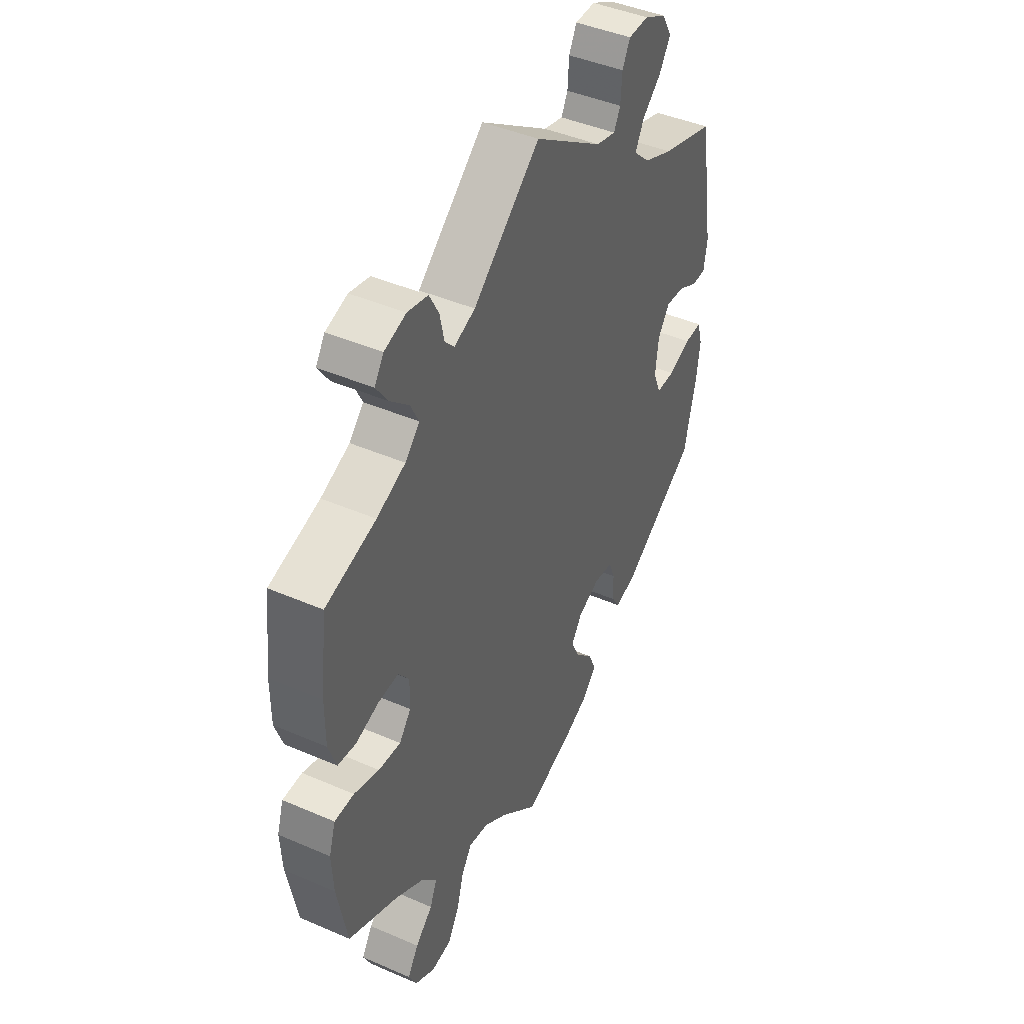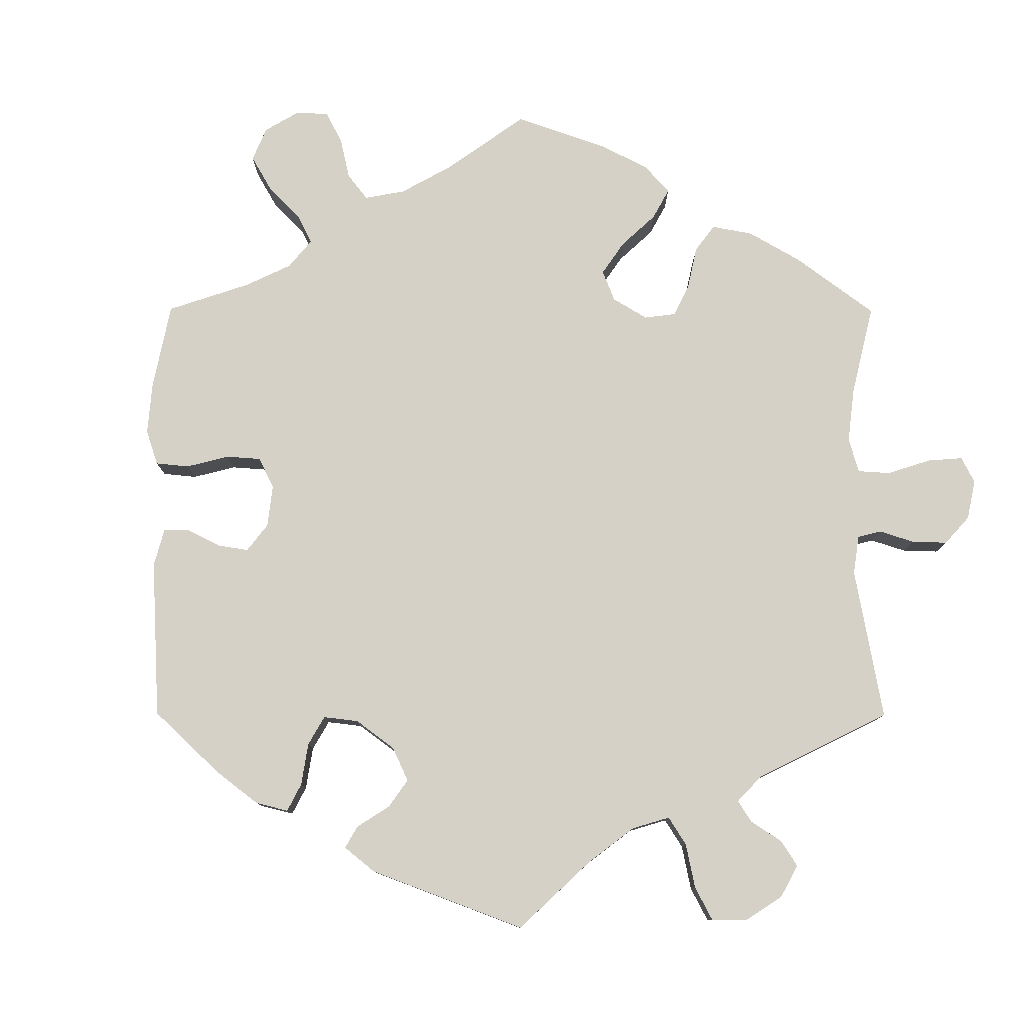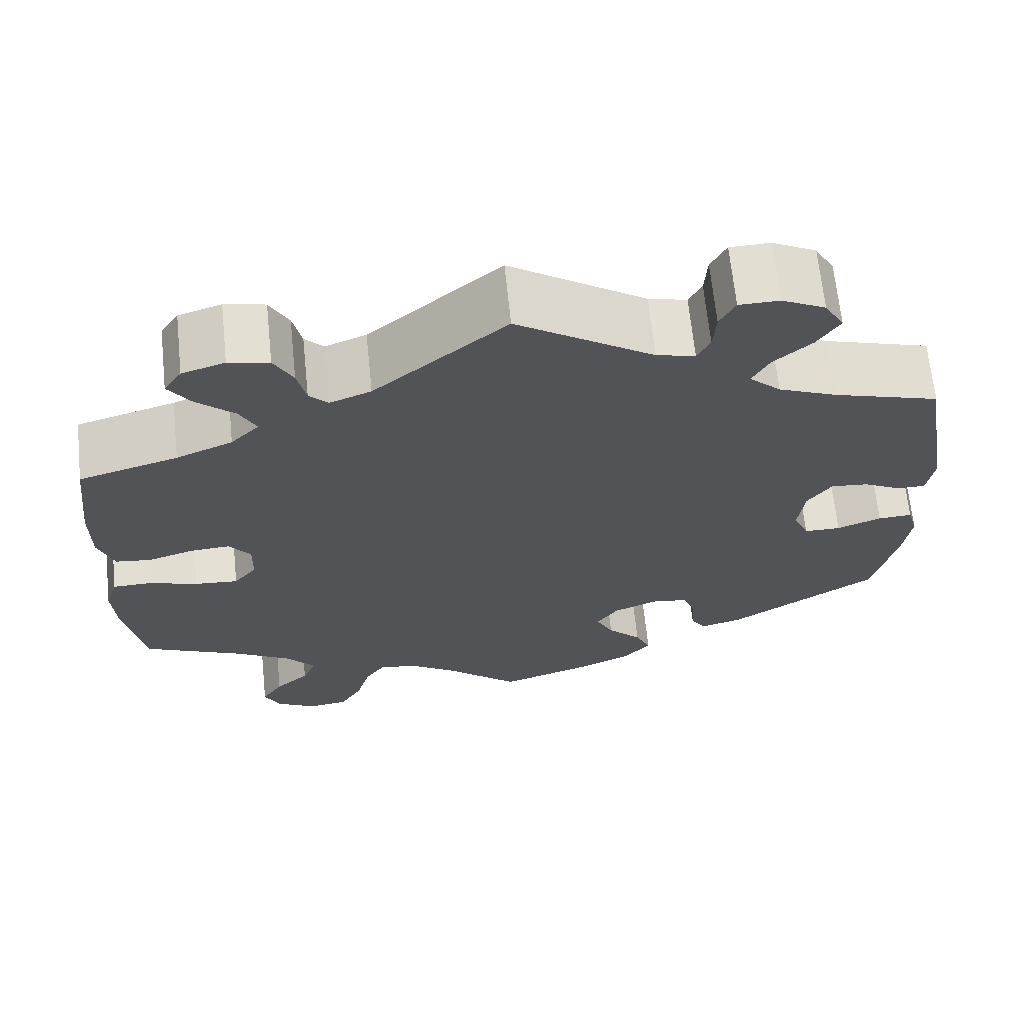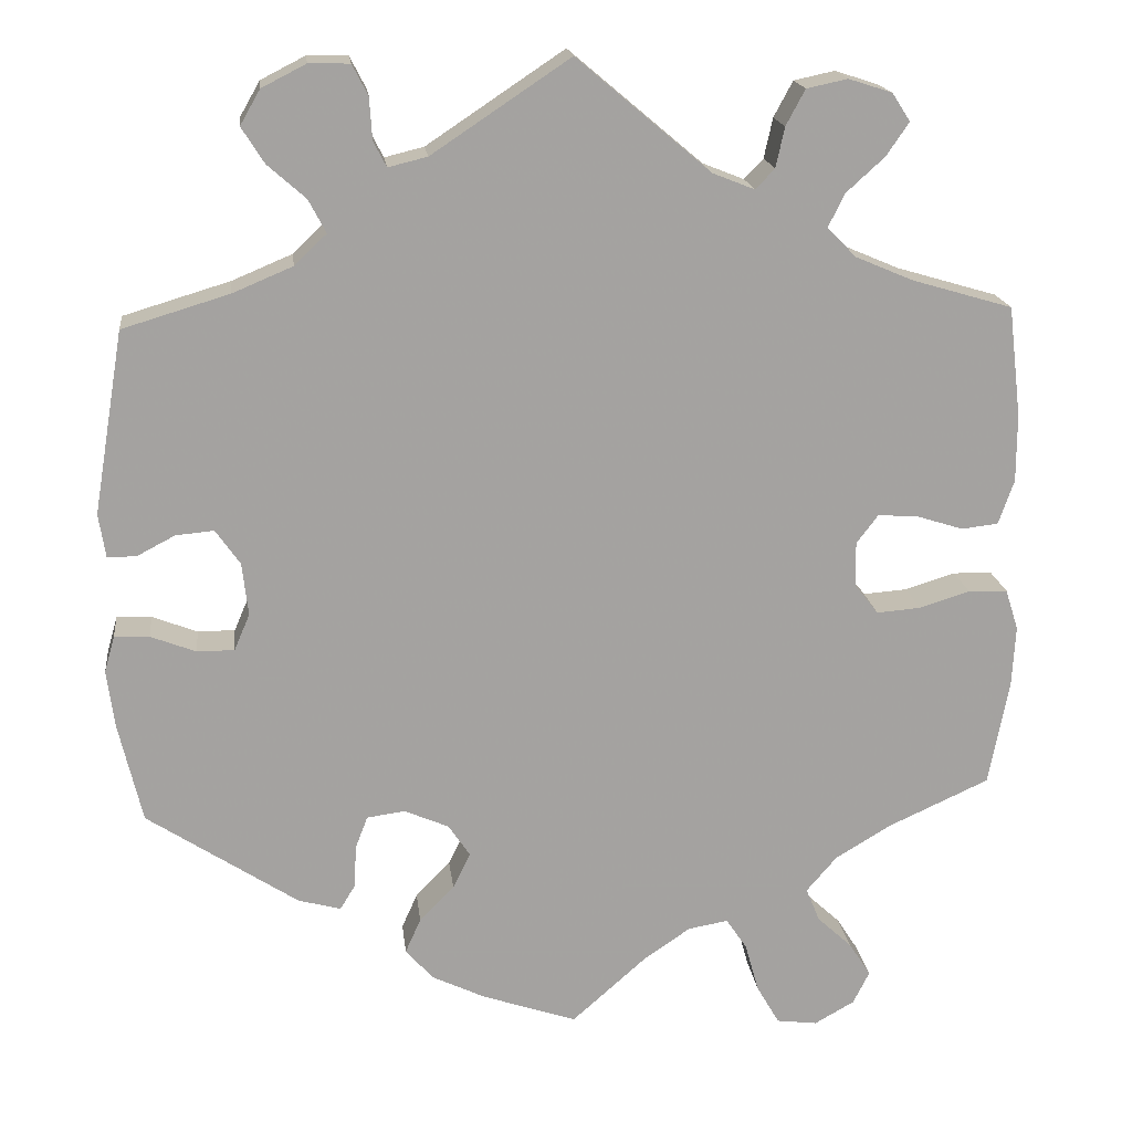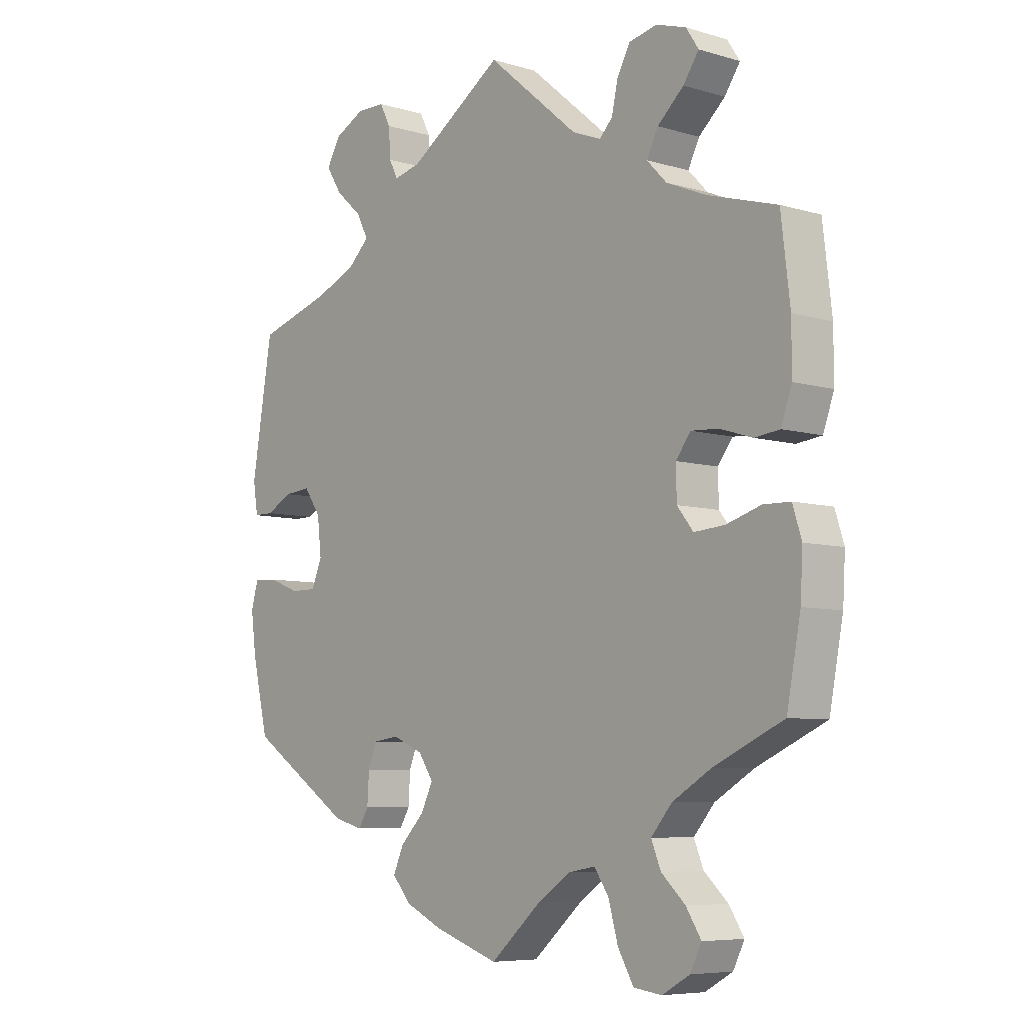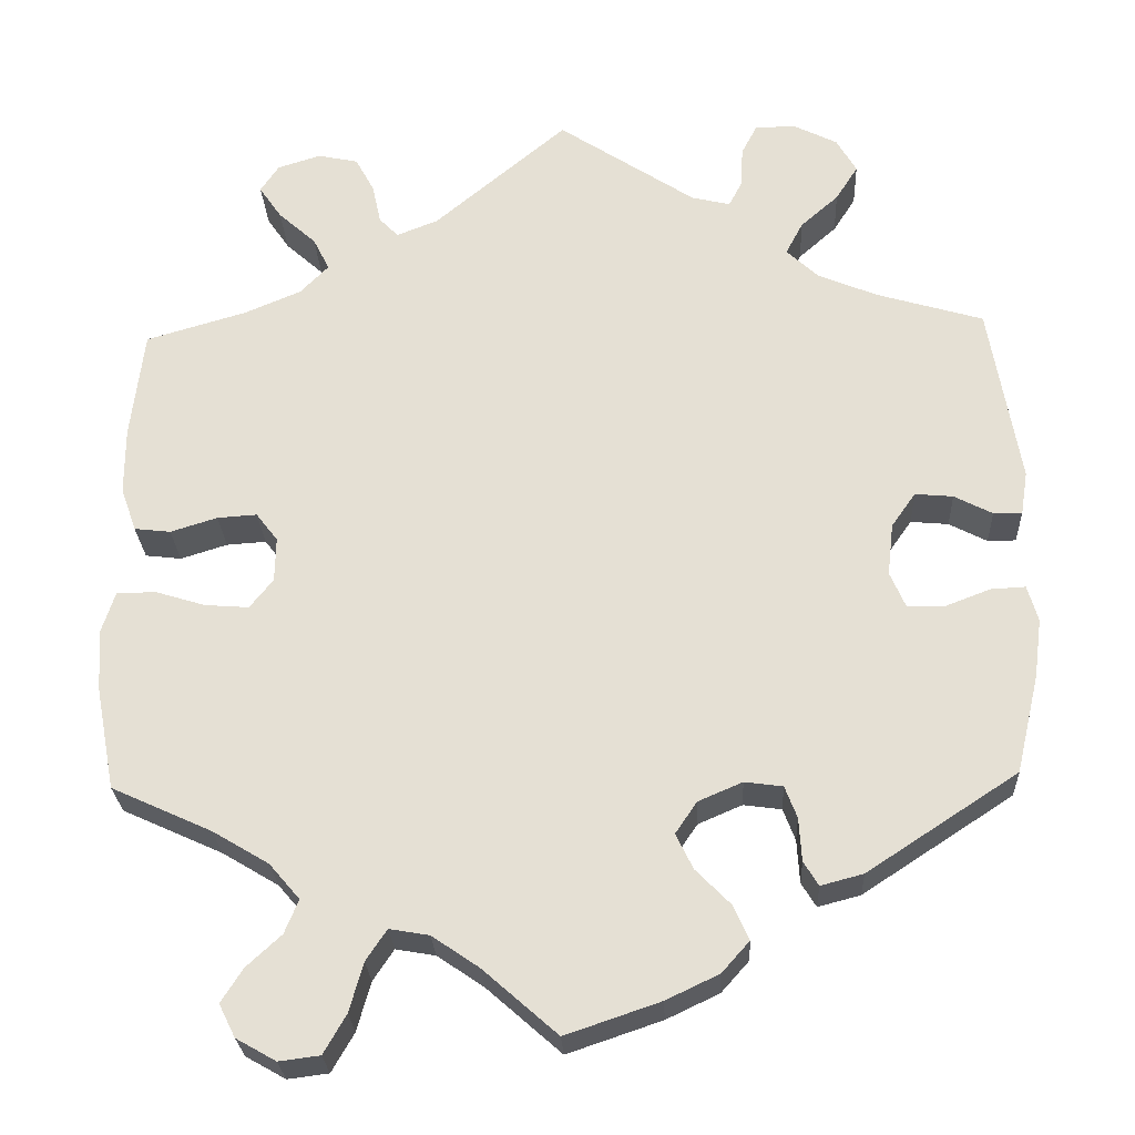
<metadata>
{"format":"obj","ext":"obj","renderer":"f3d","projection":"perspective","resolution":1024,"background":"white","views":[{"elev":43.6,"azim":117.1,"up":"+Z"},{"elev":78.8,"azim":-59.9,"up":"+Y"},{"elev":67.0,"azim":174.1,"up":"+Z"},{"elev":17.7,"azim":-6.6,"up":"+Z"},{"elev":-6.9,"azim":49.3,"up":"+Z"},{"elev":-26.2,"azim":-177.3,"up":"+Z"}]}
</metadata>
<code>
v -0.377 0.07 0.326
v -0.308 0.07 0.355
v -0.271 0.07 0.39
v -0.291 0.07 0.428
v -0.335 0.07 0.467
v -0.361 0.07 0.508
v -0.338 0.07 0.548
v -0.287 0.07 0.574
v -0.24 0.07 0.573
v -0.222 0.07 0.538
v -0.219 0.07 0.49
v -0.204 0.07 0.461
v -0.159 0.07 0.472
v 0 0.07 0.578
v 0.154 0.07 0.448
v 0.202 0.07 0.429
v 0.224 0.07 0.452
v 0.234 0.07 0.498
v 0.256 0.07 0.539
v 0.303 0.07 0.549
v 0.353 0.07 0.533
v 0.374 0.07 0.501
v 0.348 0.07 0.463
v 0.304 0.07 0.423
v 0.285 0.07 0.385
v 0.318 0.07 0.351
v 0.384 0.07 0.323
v 0.5 0.07 0.289
v 0.515 0.07 0.162
v 0.515 0.07 0.084
v 0.497 0.07 0.033
v 0.455 0.07 0.028
v 0.401 0.07 0.045
v 0.355 0.07 0.048
v 0.33 0.07 0.015
v 0.331 0.07 -0.037
v 0.358 0.07 -0.071
v 0.409 0.07 -0.067
v 0.467 0.07 -0.049
v 0.512 0.07 -0.05
v 0.527 0.07 -0.097
v 0.523 0.07 -0.168
v 0.5 0.07 -0.289
v 0.384 0.07 -0.342
v 0.319 0.07 -0.381
v 0.284 0.07 -0.422
v 0.3 0.07 -0.461
v 0.34 0.07 -0.498
v 0.365 0.07 -0.537
v 0.346 0.07 -0.575
v 0.3 0.07 -0.601
v 0.253 0.07 -0.595
v 0.227 0.07 -0.55
v 0.211 0.07 -0.493
v 0.187 0.07 -0.457
v 0.141 0.07 -0.465
v 0.087 0.07 -0.502
v 0.001 0.07 -0.578
v -0.108 0.07 -0.541
v -0.169 0.07 -0.512
v -0.201 0.07 -0.476
v -0.183 0.07 -0.436
v -0.143 0.07 -0.395
v -0.123 0.07 -0.354
v -0.148 0.07 -0.317
v -0.199 0.07 -0.295
v -0.243 0.07 -0.301
v -0.257 0.07 -0.338
v -0.26 0.07 -0.388
v -0.277 0.07 -0.416
v -0.326 0.07 -0.403
v -0.5 0.07 -0.289
v -0.527 0.07 -0.175
v -0.536 0.07 -0.107
v -0.524 0.07 -0.065
v -0.484 0.07 -0.067
v -0.432 0.07 -0.087
v -0.389 0.07 -0.087
v -0.371 0.07 -0.045
v -0.378 0.07 0.016
v -0.406 0.07 0.056
v -0.45 0.07 0.052
v -0.494 0.07 0.029
v -0.527 0.07 0.029
v -0.535 0.07 0.079
v -0.5 0.07 0.289
v -0.377 0 0.326
v -0.308 0 0.355
v -0.271 0 0.39
v -0.291 0 0.428
v -0.335 0 0.467
v -0.361 0 0.508
v -0.338 0 0.548
v -0.287 0 0.574
v -0.24 0 0.573
v -0.222 0 0.538
v -0.219 0 0.49
v -0.204 0 0.461
v -0.159 0 0.472
v 0 0 0.578
v 0.154 0 0.448
v 0.202 0 0.429
v 0.224 0 0.452
v 0.234 0 0.498
v 0.256 0 0.539
v 0.303 0 0.549
v 0.353 0 0.533
v 0.374 0 0.501
v 0.348 0 0.463
v 0.304 0 0.423
v 0.285 0 0.385
v 0.318 0 0.351
v 0.384 0 0.323
v 0.5 0 0.289
v 0.515 0 0.162
v 0.515 0 0.084
v 0.497 0 0.033
v 0.455 0 0.028
v 0.401 0 0.045
v 0.355 0 0.048
v 0.33 0 0.015
v 0.331 0 -0.037
v 0.358 0 -0.071
v 0.409 0 -0.067
v 0.467 0 -0.049
v 0.512 0 -0.05
v 0.527 0 -0.097
v 0.523 0 -0.168
v 0.5 0 -0.289
v 0.384 0 -0.342
v 0.319 0 -0.381
v 0.284 0 -0.422
v 0.3 0 -0.461
v 0.34 0 -0.498
v 0.365 0 -0.537
v 0.346 0 -0.575
v 0.3 0 -0.601
v 0.253 0 -0.595
v 0.227 0 -0.55
v 0.211 0 -0.493
v 0.187 0 -0.457
v 0.141 0 -0.465
v 0.087 0 -0.502
v 0.001 0 -0.578
v -0.108 0 -0.541
v -0.169 0 -0.512
v -0.201 0 -0.476
v -0.183 0 -0.436
v -0.143 0 -0.395
v -0.123 0 -0.354
v -0.148 0 -0.317
v -0.199 0 -0.295
v -0.243 0 -0.301
v -0.257 0 -0.338
v -0.26 0 -0.388
v -0.277 0 -0.416
v -0.326 0 -0.403
v -0.5 0 -0.289
v -0.527 0 -0.175
v -0.536 0 -0.107
v -0.524 0 -0.065
v -0.484 0 -0.067
v -0.432 0 -0.087
v -0.389 0 -0.087
v -0.371 0 -0.045
v -0.378 0 0.016
v -0.406 0 0.056
v -0.45 0 0.052
v -0.494 0 0.029
v -0.527 0 0.029
v -0.535 0 0.079
v -0.5 0 0.289
f 85 86 1
f 82 83 84 85
f 81 82 85 1
f 80 81 1 2
f 79 80 2 3
f 74 75 76 77
f 74 77 78
f 73 74 78
f 72 73 78
f 71 72 78
f 68 69 70 71
f 67 68 71 78
f 66 67 78 79
f 60 61 62 63
f 60 63 64
f 57 58 59 60
f 56 57 60 64
f 55 56 64 65
f 51 52 53 54
f 51 54 55
f 50 51 55
f 47 48 49 50
f 46 47 50 55
f 45 46 55 65
f 41 42 43 44
f 38 39 40 41
f 37 38 41 44
f 36 37 44 45
f 30 31 32 33
f 30 33 34
f 27 28 29 30
f 26 27 30 34
f 25 26 34 35
f 21 22 23 24
f 21 24 25
f 20 21 25
f 17 18 19 20
f 17 20 25
f 16 17 25 35
f 13 14 15
f 12 13 15 16
f 8 9 10 11
f 8 11 12
f 7 8 12
f 4 5 6 7
f 3 4 7 12
f 45 65 66 79
f 35 36 45 79
f 16 35 79
f 3 12 16 79
f 87 172 171
f 171 170 169 168
f 87 171 168 167
f 88 87 167 166
f 89 88 166 165
f 163 162 161 160
f 164 163 160
f 164 160 159
f 164 159 158
f 164 158 157
f 157 156 155 154
f 164 157 154 153
f 165 164 153 152
f 149 148 147 146
f 150 149 146
f 146 145 144 143
f 150 146 143 142
f 151 150 142 141
f 140 139 138 137
f 141 140 137
f 141 137 136
f 136 135 134 133
f 141 136 133 132
f 151 141 132 131
f 130 129 128 127
f 127 126 125 124
f 130 127 124 123
f 131 130 123 122
f 119 118 117 116
f 120 119 116
f 116 115 114 113
f 120 116 113 112
f 121 120 112 111
f 110 109 108 107
f 111 110 107
f 111 107 106
f 106 105 104 103
f 111 106 103
f 121 111 103 102
f 101 100 99
f 102 101 99 98
f 97 96 95 94
f 98 97 94
f 98 94 93
f 93 92 91 90
f 98 93 90 89
f 165 152 151 131
f 165 131 122 121
f 165 121 102
f 165 102 98 89
f 1 87 88 2
f 2 88 89 3
f 3 89 90 4
f 4 90 91 5
f 5 91 92 6
f 6 92 93 7
f 7 93 94 8
f 8 94 95 9
f 9 95 96 10
f 10 96 97 11
f 11 97 98 12
f 12 98 99 13
f 13 99 100 14
f 14 100 101 15
f 15 101 102 16
f 16 102 103 17
f 17 103 104 18
f 18 104 105 19
f 19 105 106 20
f 20 106 107 21
f 21 107 108 22
f 22 108 109 23
f 23 109 110 24
f 24 110 111 25
f 25 111 112 26
f 26 112 113 27
f 27 113 114 28
f 28 114 115 29
f 29 115 116 30
f 30 116 117 31
f 31 117 118 32
f 32 118 119 33
f 33 119 120 34
f 34 120 121 35
f 35 121 122 36
f 36 122 123 37
f 37 123 124 38
f 38 124 125 39
f 39 125 126 40
f 40 126 127 41
f 41 127 128 42
f 42 128 129 43
f 43 129 130 44
f 44 130 131 45
f 45 131 132 46
f 46 132 133 47
f 47 133 134 48
f 48 134 135 49
f 49 135 136 50
f 50 136 137 51
f 51 137 138 52
f 52 138 139 53
f 53 139 140 54
f 54 140 141 55
f 55 141 142 56
f 56 142 143 57
f 57 143 144 58
f 58 144 145 59
f 59 145 146 60
f 60 146 147 61
f 61 147 148 62
f 62 148 149 63
f 63 149 150 64
f 64 150 151 65
f 65 151 152 66
f 66 152 153 67
f 67 153 154 68
f 68 154 155 69
f 69 155 156 70
f 70 156 157 71
f 71 157 158 72
f 72 158 159 73
f 73 159 160 74
f 74 160 161 75
f 75 161 162 76
f 76 162 163 77
f 77 163 164 78
f 78 164 165 79
f 79 165 166 80
f 80 166 167 81
f 81 167 168 82
f 82 168 169 83
f 83 169 170 84
f 84 170 171 85
f 85 171 172 86
f 86 172 87 1

</code>
